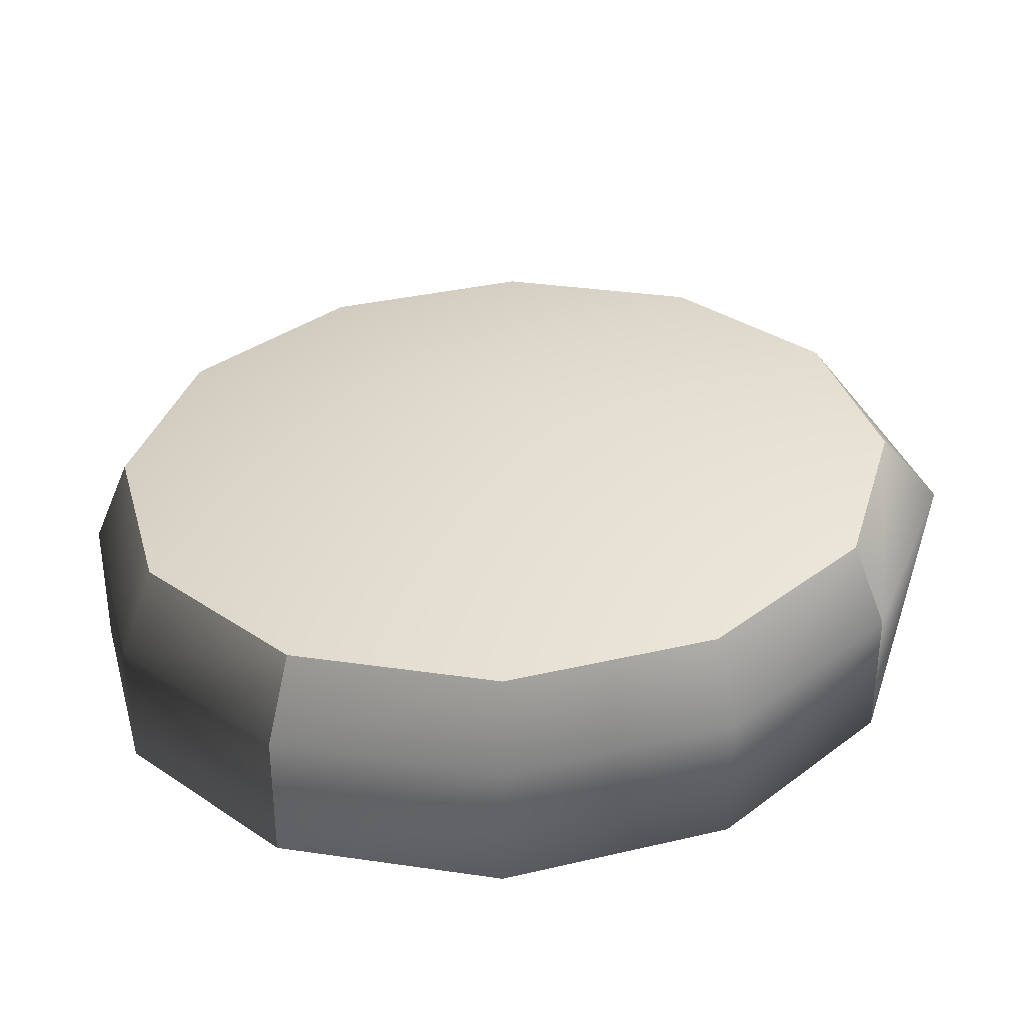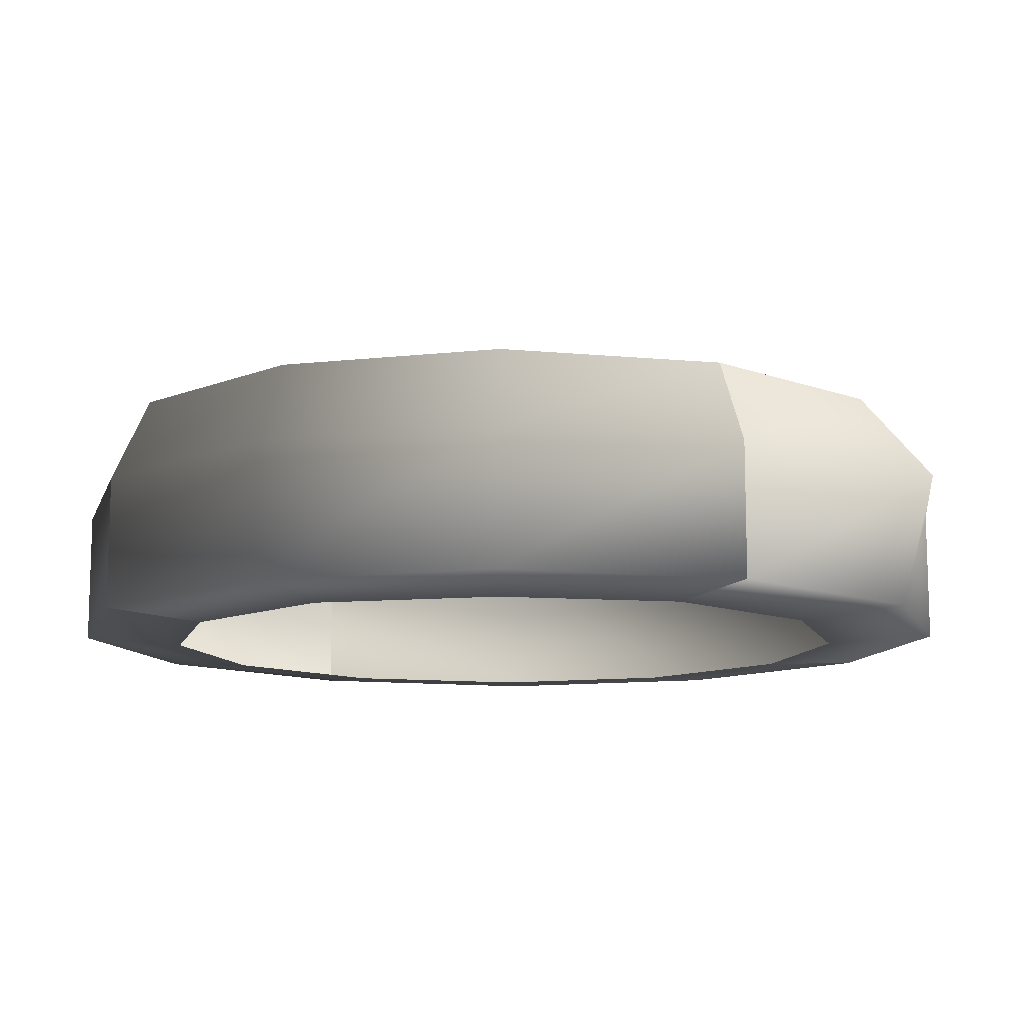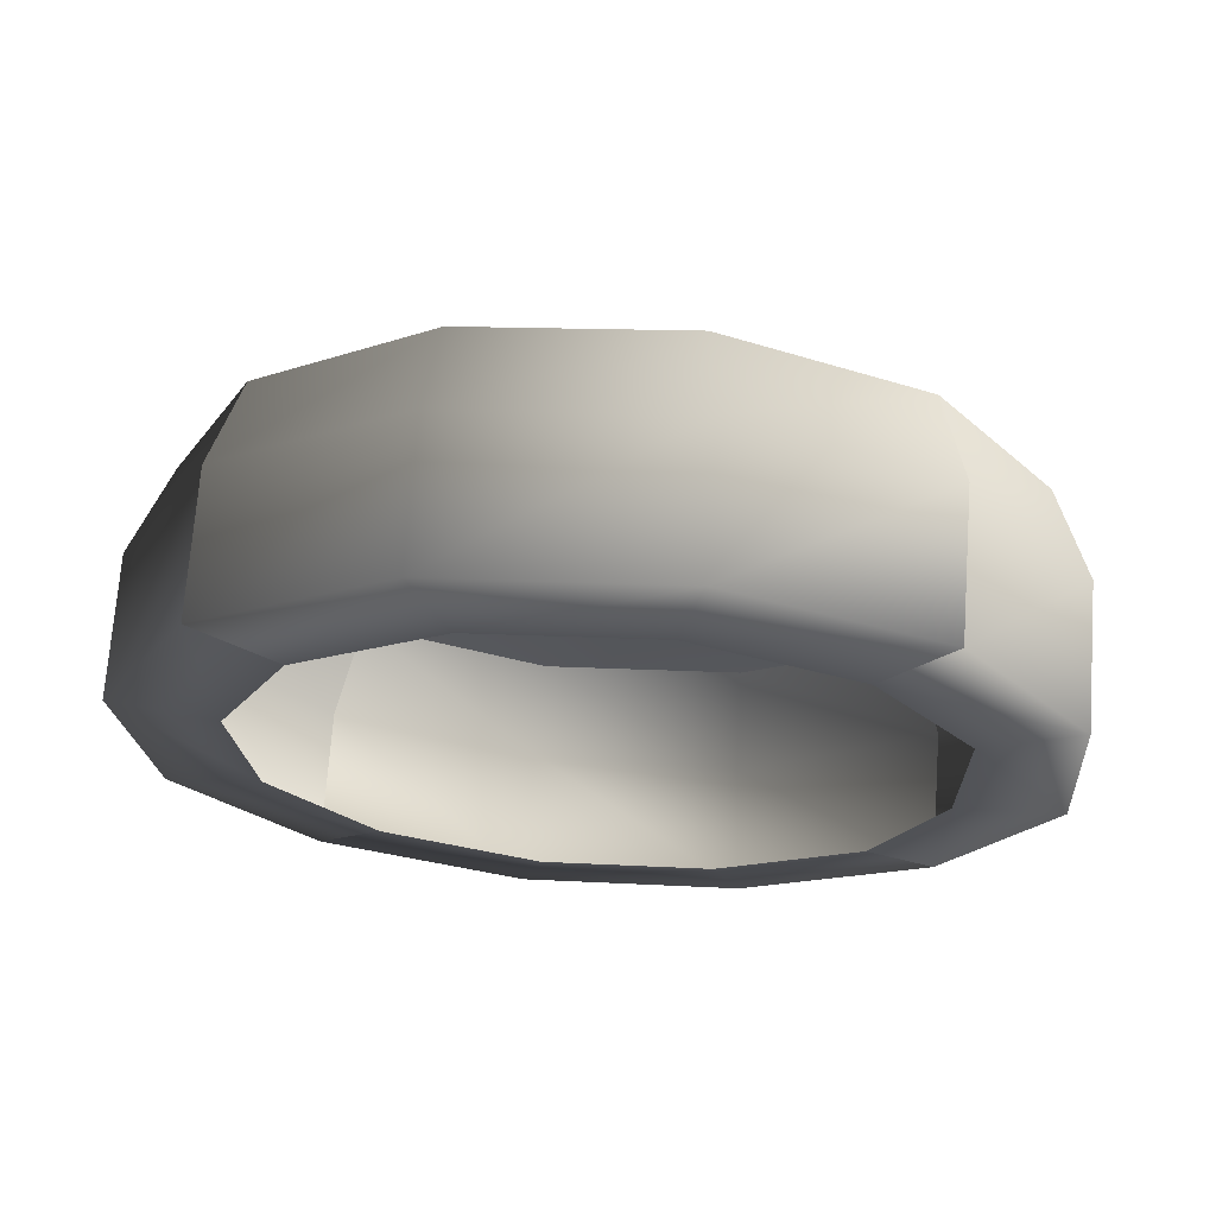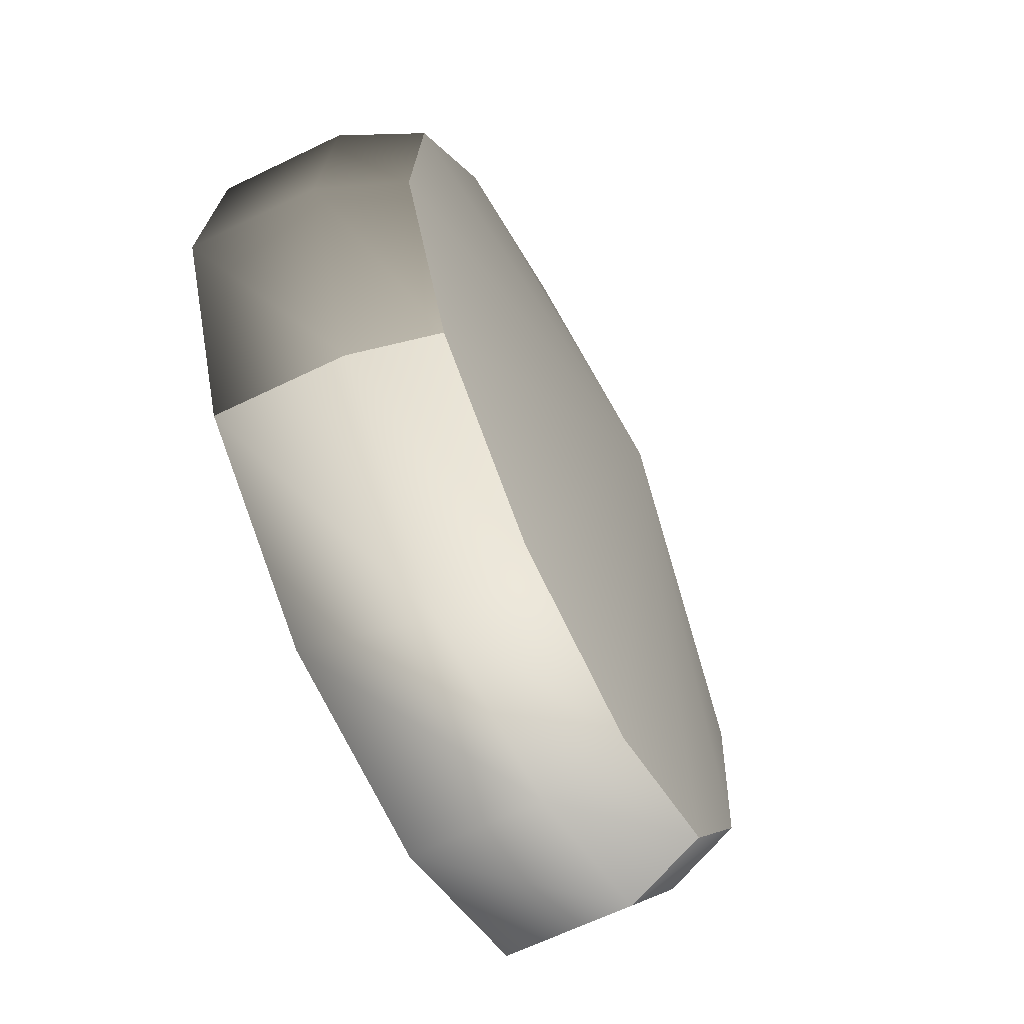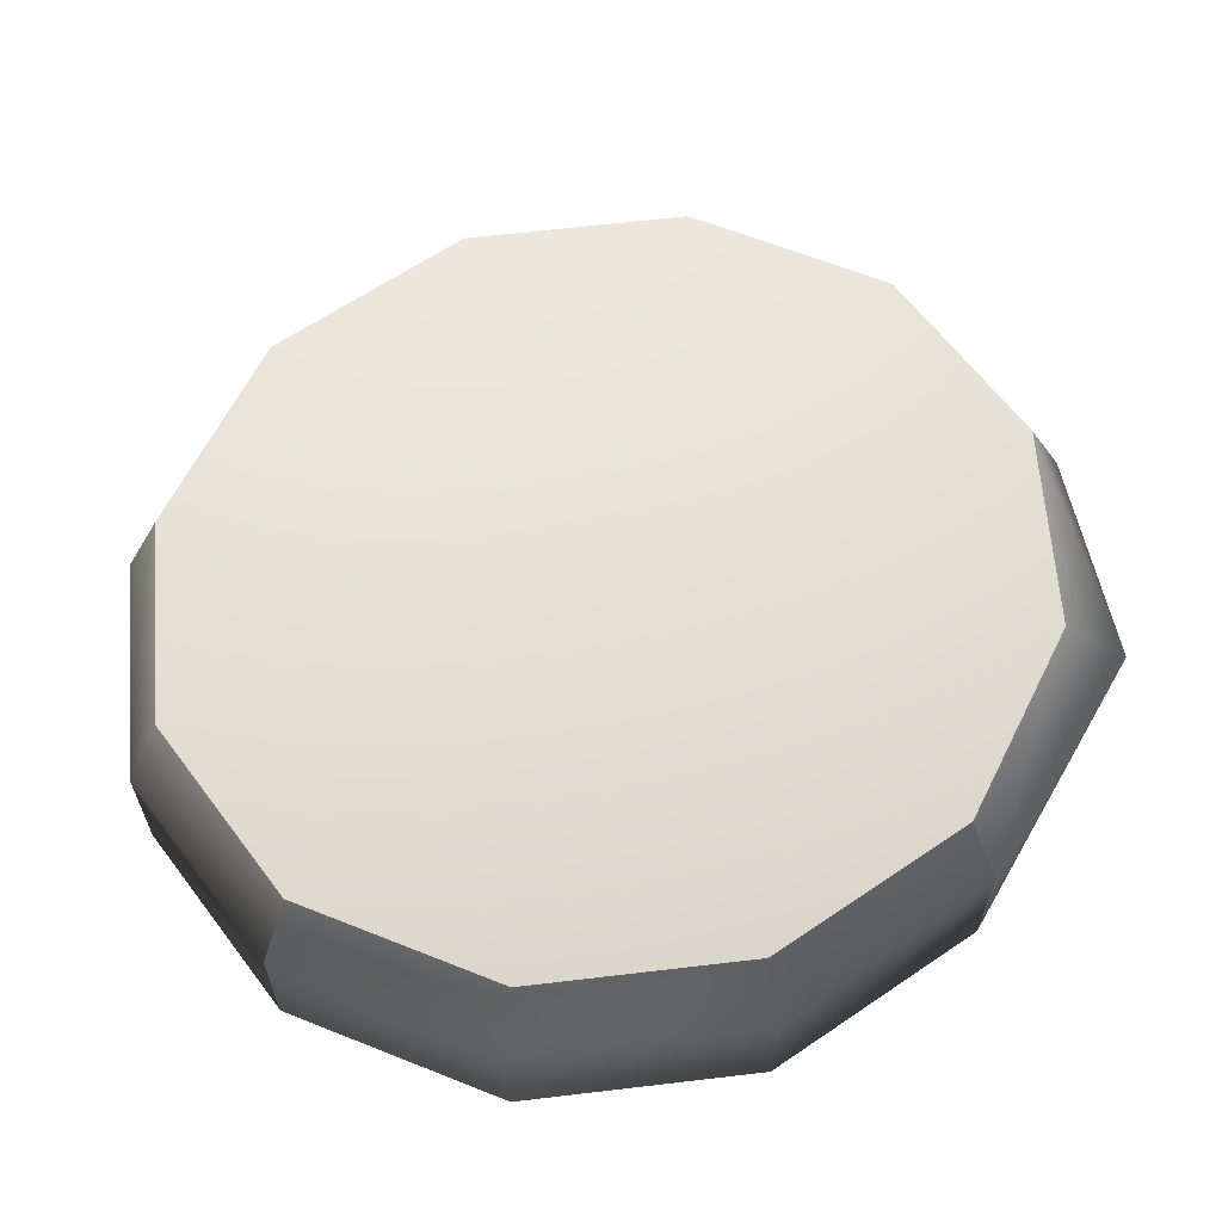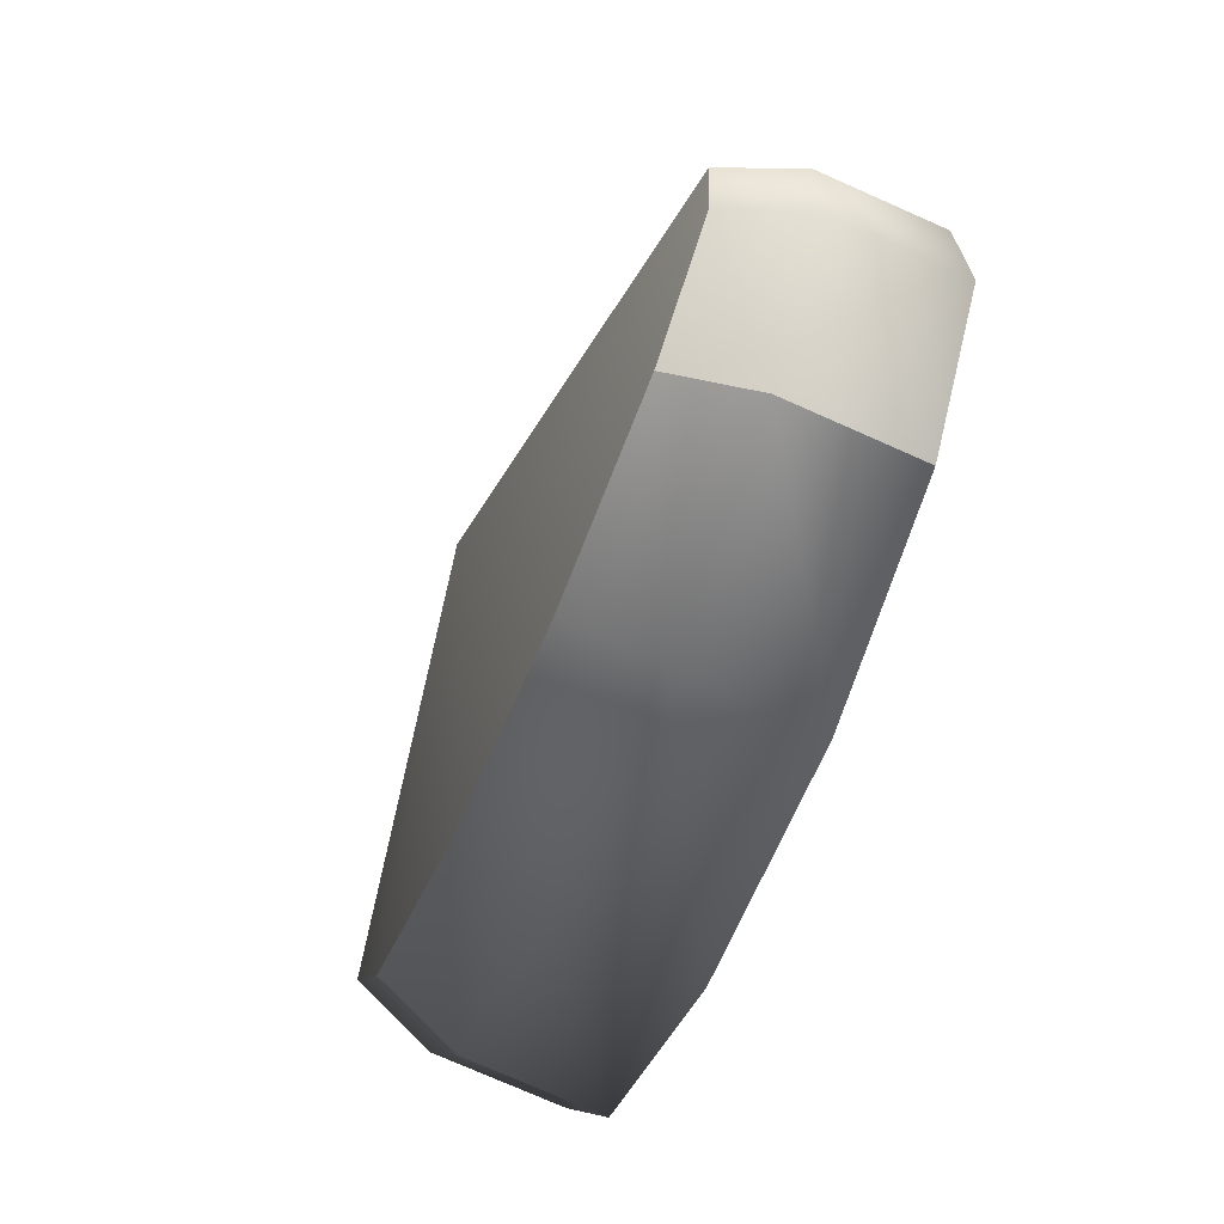
<metadata>
{"format":"obj","ext":"obj","renderer":"f3d","projection":"perspective","resolution":1024,"background":"white","views":[{"elev":34.0,"azim":68.1,"up":"+Y"},{"elev":-11.7,"azim":100.6,"up":"+Y"},{"elev":70.5,"azim":4.2,"up":"+Z"},{"elev":-64.7,"azim":116.0,"up":"+Z"},{"elev":63.5,"azim":78.9,"up":"+Y"},{"elev":-76.6,"azim":-113.8,"up":"+Z"}]}
</metadata>
<code>
g gsctk
v -3139 12.23 2821
v -3122 -65.99 574.4
v -4103 12.23 693.3
v -2410 -65.99 2218
v -1363 12.23 4200
v -2410 -65.99 2218
v -3139 12.23 2821
v -1044 -65.99 3279
v 788 12.23 4452
v 611 -65.99 3473
v 2700 12.23 3519
v 2109 -65.99 2749
v 3926 12.23 1634
v 2109 -65.99 2749
v 2700 12.23 3519
v 3055 -65.99 1298
v 4100 12.23 -688
v 3078 -65.99 -484.1
v 3176 12.23 -2825
v 2477 -65.99 -2132
v 1400 12.23 -4204
v 2477 -65.99 -2132
v 3176 12.23 -2825
v 1111 -65.99 -3193
v -751.8 12.23 -4456
v -544.1 -65.99 -3387
v -2702 12.23 -3513
v -2044 -65.99 -2662
v -3928 12.23 -1629
v -2044 -65.99 -2662
v -2702 12.23 -3513
v -2988 -65.99 -1212
v -3139 1317 2821
v -4103 1317 693.3
v -1363 1317 4200
v -3139 1317 2821
v 788 1317 4452
v 2700 1317 3519
v 3926 1317 1634
v 2700 1317 3519
v 4100 1317 -688
v 3176 1317 -2825
v 1320 1317 -4537
v 3176 1317 -2825
v -751.8 1317 -4456
v -2702 1317 -3513
v -3928 1317 -1629
v -2702 1317 -3513
v -2911 2141 2592
v -3758 2141 635.2
v -1284 2141 3856
v -2911 2141 2592
v 686.6 2141 4086
v 2473 2141 3223
v 3596 2141 1497
v 2473 2141 3223
v 3756 2141 -630
v 2909 2141 -2587
v 1282 2141 -3850
v 2909 2141 -2587
v -688.7 2141 -4081
v -2475 2141 -3218
v -3598 2141 -1491
v -2475 2141 -3218
v -3758 2141 635.2
v -1.013 2839 2.63
v -2911 2141 2592
v -1284 2141 3856
v 686.6 2141 4086
v 2473 2141 3223
v 3596 2141 1497
v 3756 2141 -630
v 2909 2141 -2587
v 1282 2141 -3850
v -688.7 2141 -4081
v -2475 2141 -3218
v -3598 2141 -1491
f 3 1 2
f 1 4 2
f 31 29 30
f 29 32 30
f 29 3 32
f 3 2 32
f 34 33 3
f 33 1 3
f 48 47 31
f 47 29 31
f 47 34 29
f 34 3 29
f 50 49 34
f 49 33 34
f 64 63 48
f 63 47 48
f 63 50 47
f 50 34 47
f 7 5 6
f 5 8 6
f 5 9 8
f 9 10 8
f 9 11 10
f 11 12 10
f 36 35 7
f 35 5 7
f 35 37 5
f 37 9 5
f 37 38 9
f 38 11 9
f 52 51 36
f 51 35 36
f 51 53 35
f 53 37 35
f 53 54 37
f 54 38 37
f 15 13 14
f 13 16 14
f 13 17 16
f 17 18 16
f 17 19 18
f 19 20 18
f 40 39 15
f 39 13 15
f 39 41 13
f 41 17 13
f 41 42 17
f 42 19 17
f 56 55 40
f 55 39 40
f 55 57 39
f 57 41 39
f 57 58 41
f 58 42 41
f 23 21 22
f 21 24 22
f 21 25 24
f 25 26 24
f 25 27 26
f 27 28 26
f 44 43 23
f 43 21 23
f 43 45 21
f 45 25 21
f 45 46 25
f 46 27 25
f 60 59 44
f 59 43 44
f 59 61 43
f 61 45 43
f 61 62 45
f 62 46 45
f 67 65 66
f 68 67 66
f 69 68 66
f 70 69 66
f 71 70 66
f 72 71 66
f 73 72 66
f 74 73 66
f 75 74 66
f 76 75 66
f 77 76 66
f 65 77 66

</code>
